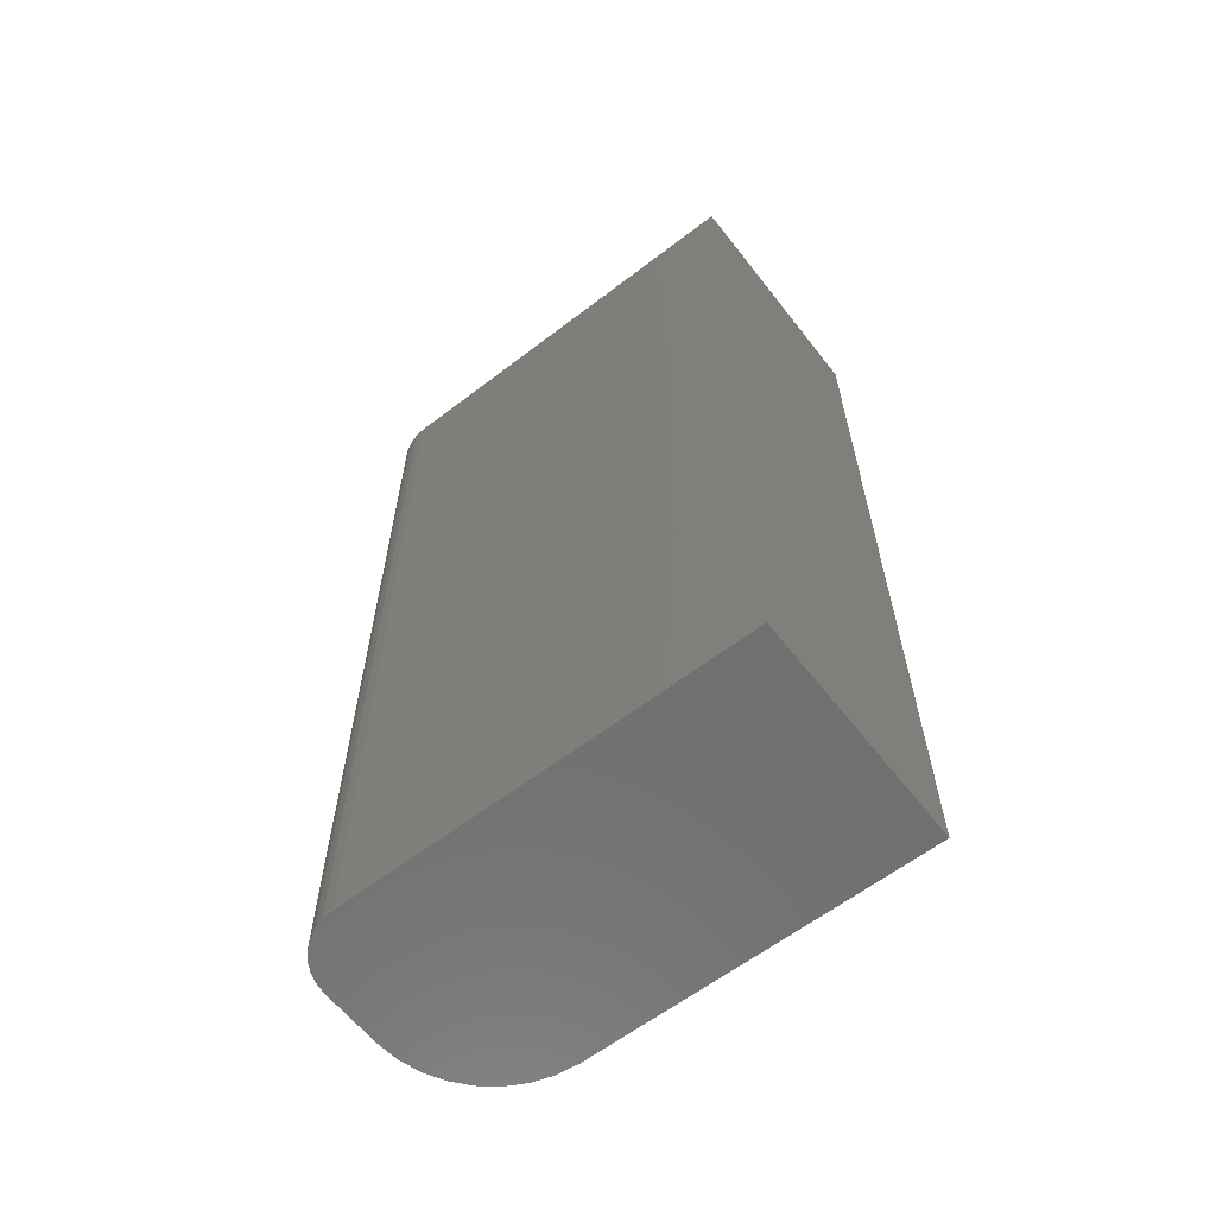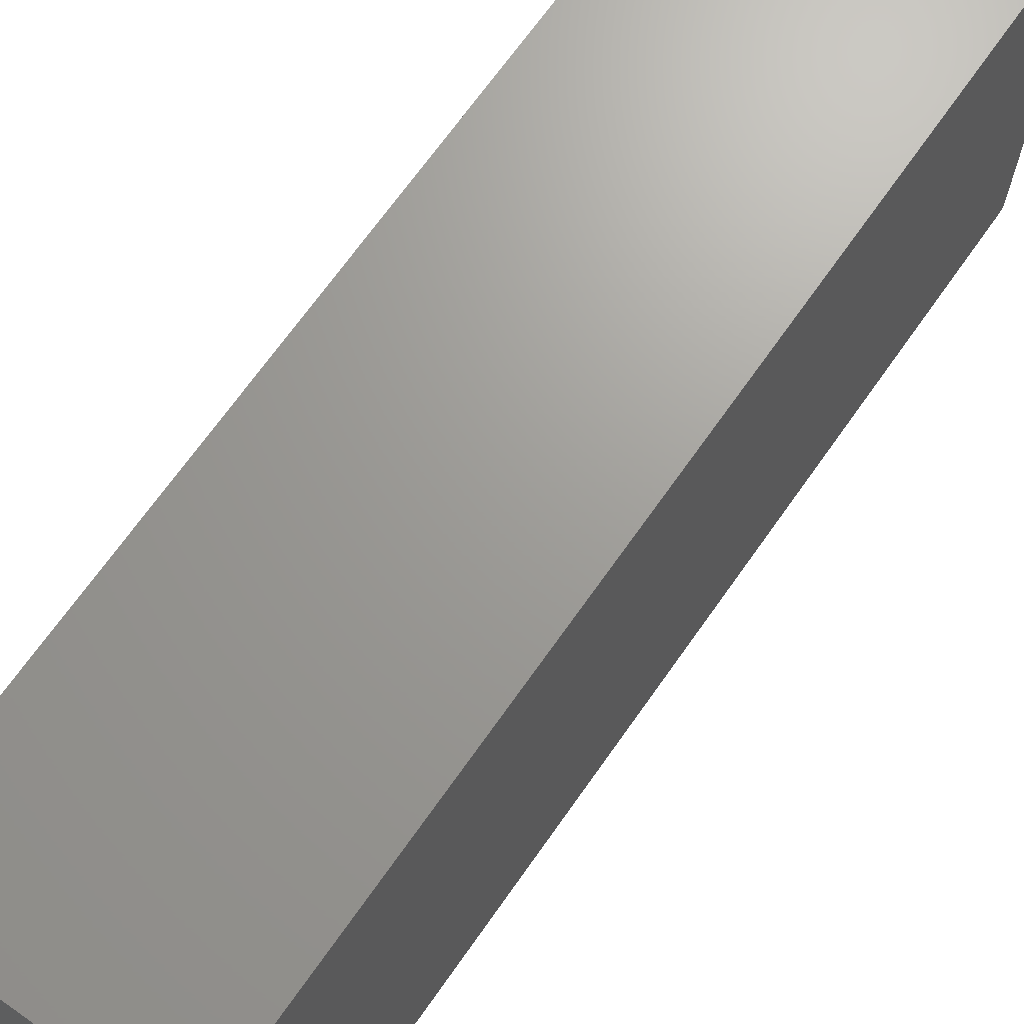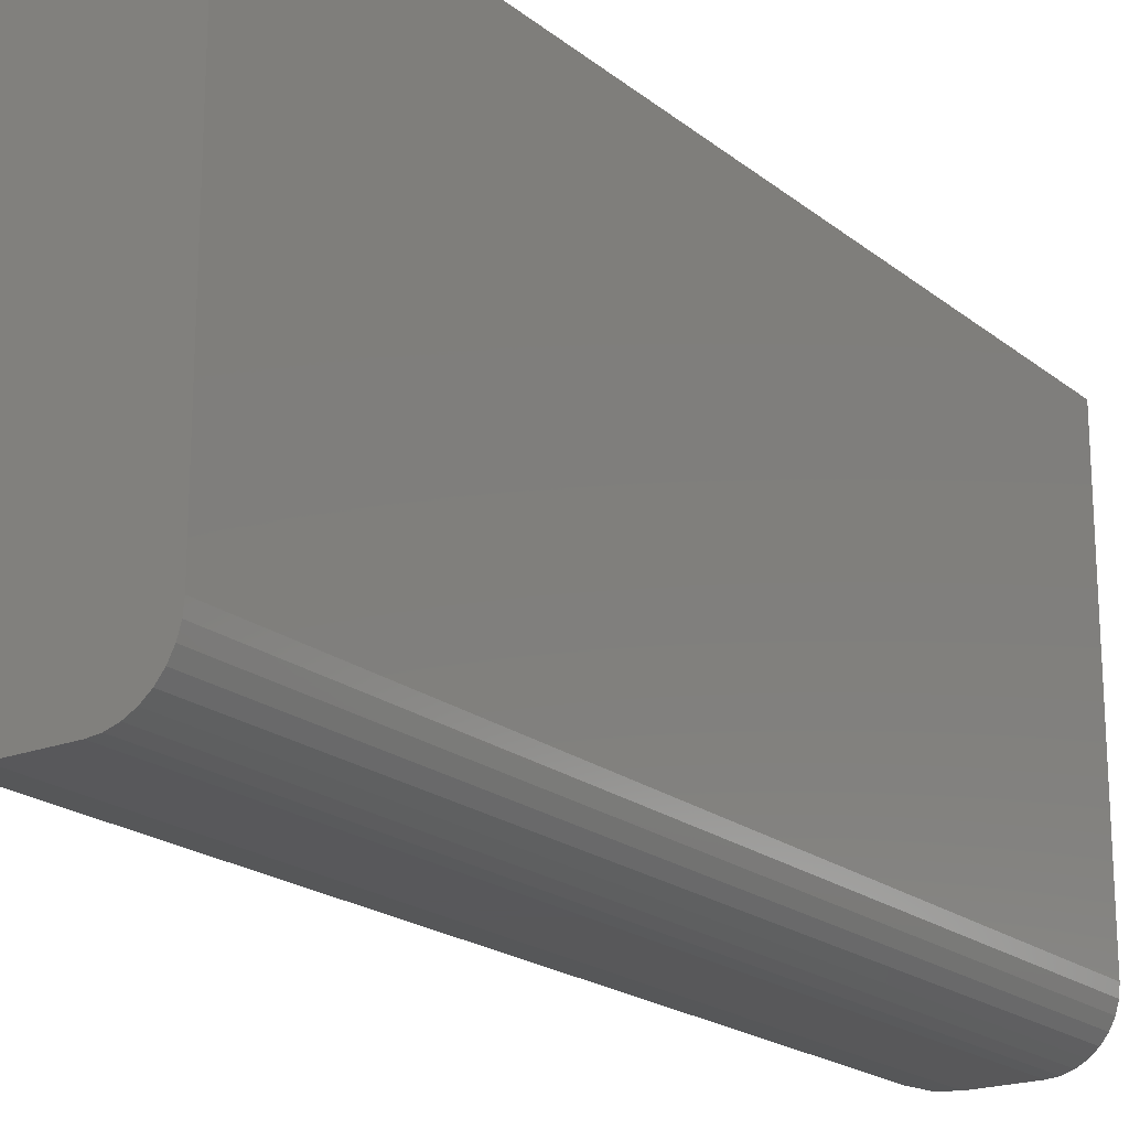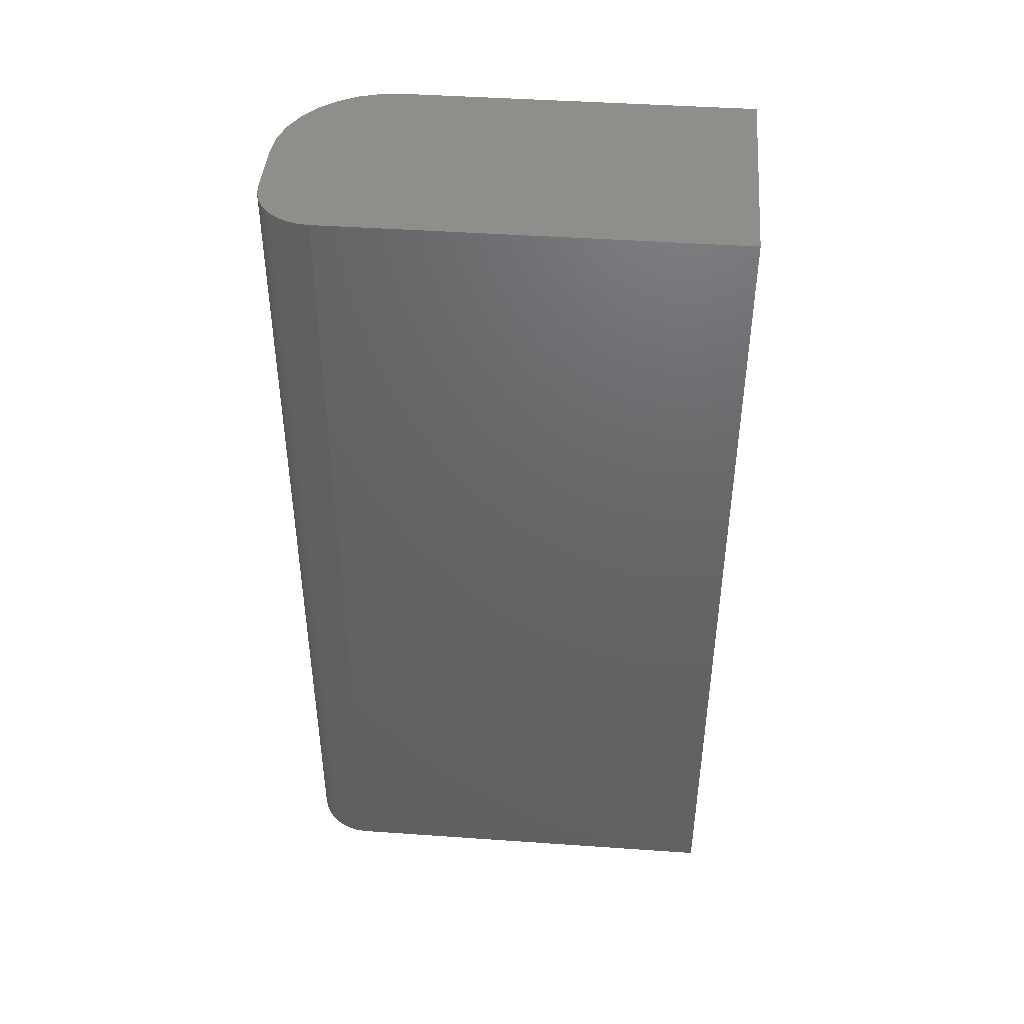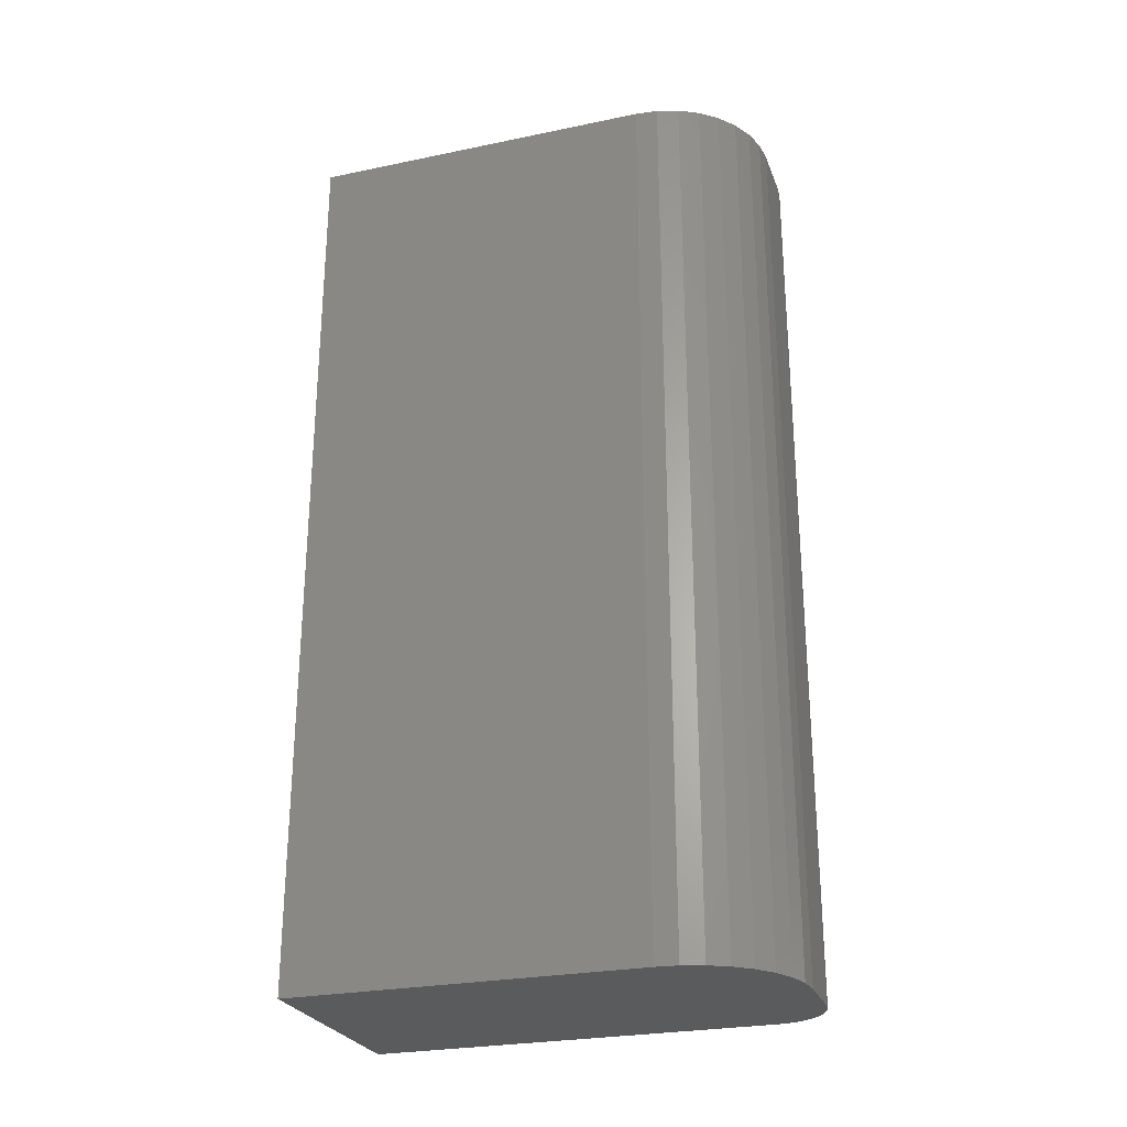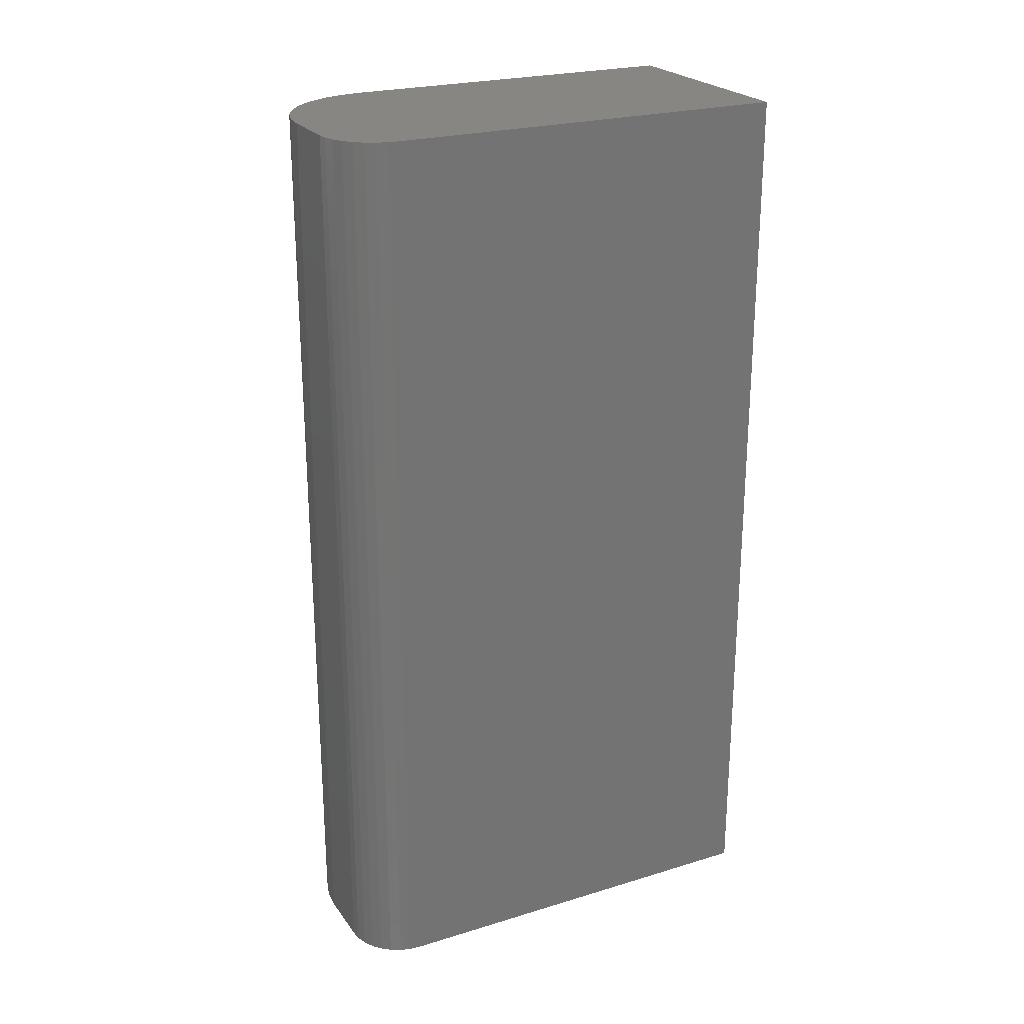
<metadata>
{"format":"stl","ext":"stl","renderer":"f3d","projection":"perspective","resolution":1024,"background":"white","views":[{"elev":-61.7,"azim":-52.1,"up":"+Y"},{"elev":68.8,"azim":-144.9,"up":"+Z"},{"elev":-20.1,"azim":-144.7,"up":"+Z"},{"elev":43.7,"azim":-85.3,"up":"+Y"},{"elev":-26.5,"azim":108.0,"up":"+Y"},{"elev":23.9,"azim":-116.8,"up":"+Y"}]}
</metadata>
<code>
# stl→obj: 40 verts, 76 faces
v -0.1761 -0.375 0.4086
v -0.2631 -0.375 0.4066
v -0.2618 -0.375 0.4022
v -0.1819 -0.375 0.4015
v -0.2596 -0.375 0.3982
v -0.189 -0.375 0.3956
v -0.2567 -0.375 0.3946
v -0.2532 -0.375 0.3917
v -0.2401 -0.375 0.3877
v -0.2491 -0.375 0.3895
v -0.2447 -0.375 0.3882
v -0.2636 -0.375 0.4112
v -0.1717 -0.375 0.4167
v -0.1691 -0.375 0.4255
v -0.2636 -0.375 0.5785
v -0.1682 -0.375 0.4346
v -0.1682 -0.375 0.5785
v -0.1971 -0.375 0.3913
v -0.215 -0.375 0.3877
v -0.2059 -0.375 0.3886
v -0.2618 1.083e-17 0.4022
v -0.2631 1.1e-17 0.4066
v -0.1761 1.594e-17 0.4086
v -0.1819 1.522e-17 0.4015
v -0.2596 1.073e-17 0.3982
v -0.189 1.451e-17 0.3956
v -0.2567 1.069e-17 0.3946
v -0.2532 1.073e-17 0.3917
v -0.2447 1.1e-17 0.3882
v -0.2491 1.083e-17 0.3895
v -0.2401 1.123e-17 0.3877
v -0.2636 1.123e-17 0.4112
v -0.1691 1.727e-17 0.4255
v -0.1717 1.663e-17 0.4167
v -0.2636 2.052e-17 0.5785
v -0.1682 2.582e-17 0.5785
v -0.1682 1.783e-17 0.4346
v -0.1971 1.382e-17 0.3913
v -0.2059 1.318e-17 0.3886
v -0.215 1.262e-17 0.3877
f 1 2 3
f 1 3 4
f 4 3 5
f 4 5 6
f 5 7 6
f 6 7 8
f 9 10 11
f 12 2 1
f 12 1 13
f 12 13 14
f 15 12 14
f 15 14 16
f 15 16 17
f 18 6 8
f 18 8 10
f 18 10 9
f 18 9 19
f 18 19 20
f 21 22 23
f 24 21 23
f 25 21 24
f 26 25 24
f 26 27 25
f 28 27 26
f 29 30 31
f 32 33 34
f 32 34 23
f 32 23 22
f 35 36 37
f 35 37 33
f 35 33 32
f 38 39 40
f 38 40 31
f 38 31 30
f 38 30 28
f 38 28 26
f 31 40 9
f 9 40 19
f 35 32 15
f 15 32 12
f 31 9 29
f 29 9 11
f 29 11 30
f 30 11 10
f 30 10 28
f 28 10 8
f 28 8 27
f 27 8 7
f 27 7 25
f 25 7 5
f 25 5 21
f 21 5 3
f 21 3 22
f 22 3 2
f 22 2 32
f 32 2 12
f 37 36 16
f 16 36 17
f 37 16 33
f 33 16 14
f 33 14 34
f 34 14 13
f 34 13 23
f 23 13 1
f 23 1 24
f 24 1 4
f 24 4 26
f 26 4 6
f 26 6 38
f 38 6 18
f 38 18 39
f 39 18 20
f 39 20 40
f 40 20 19
f 36 35 17
f 17 35 15

</code>
